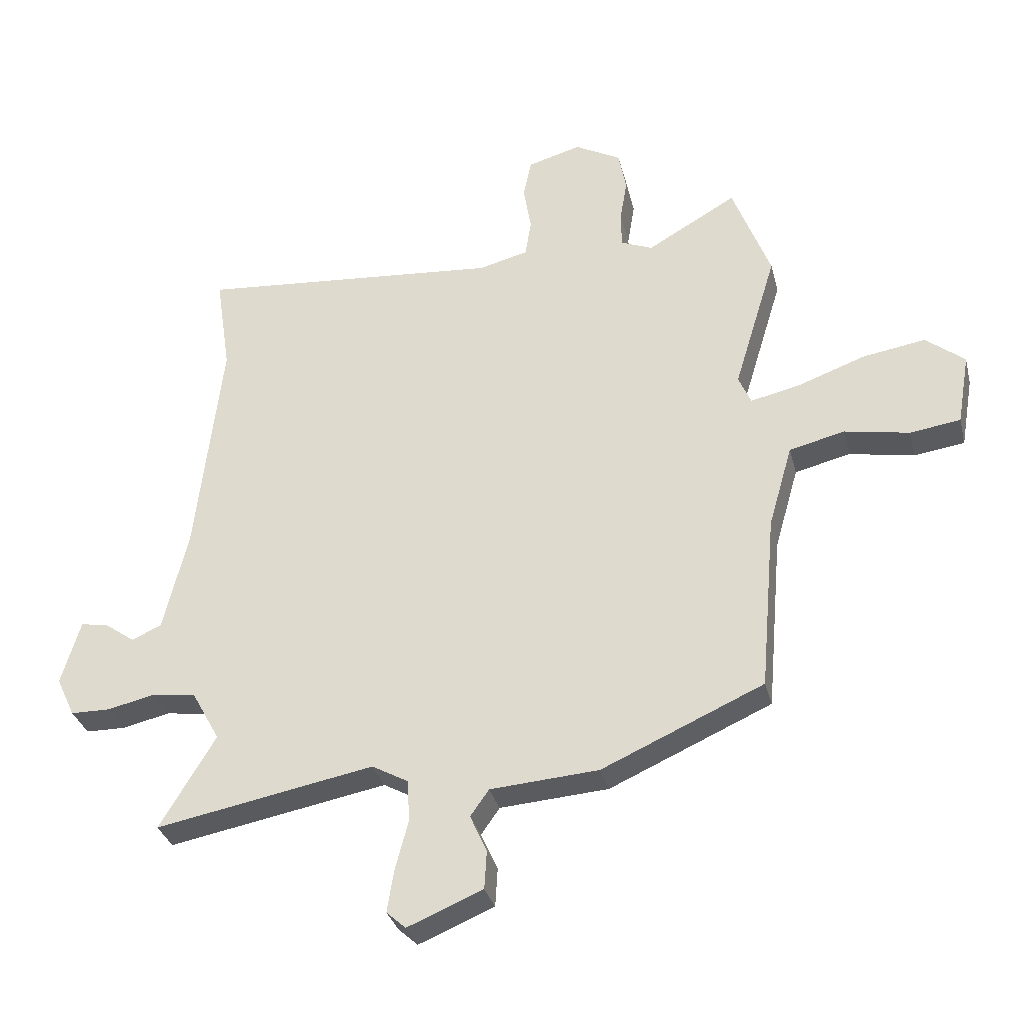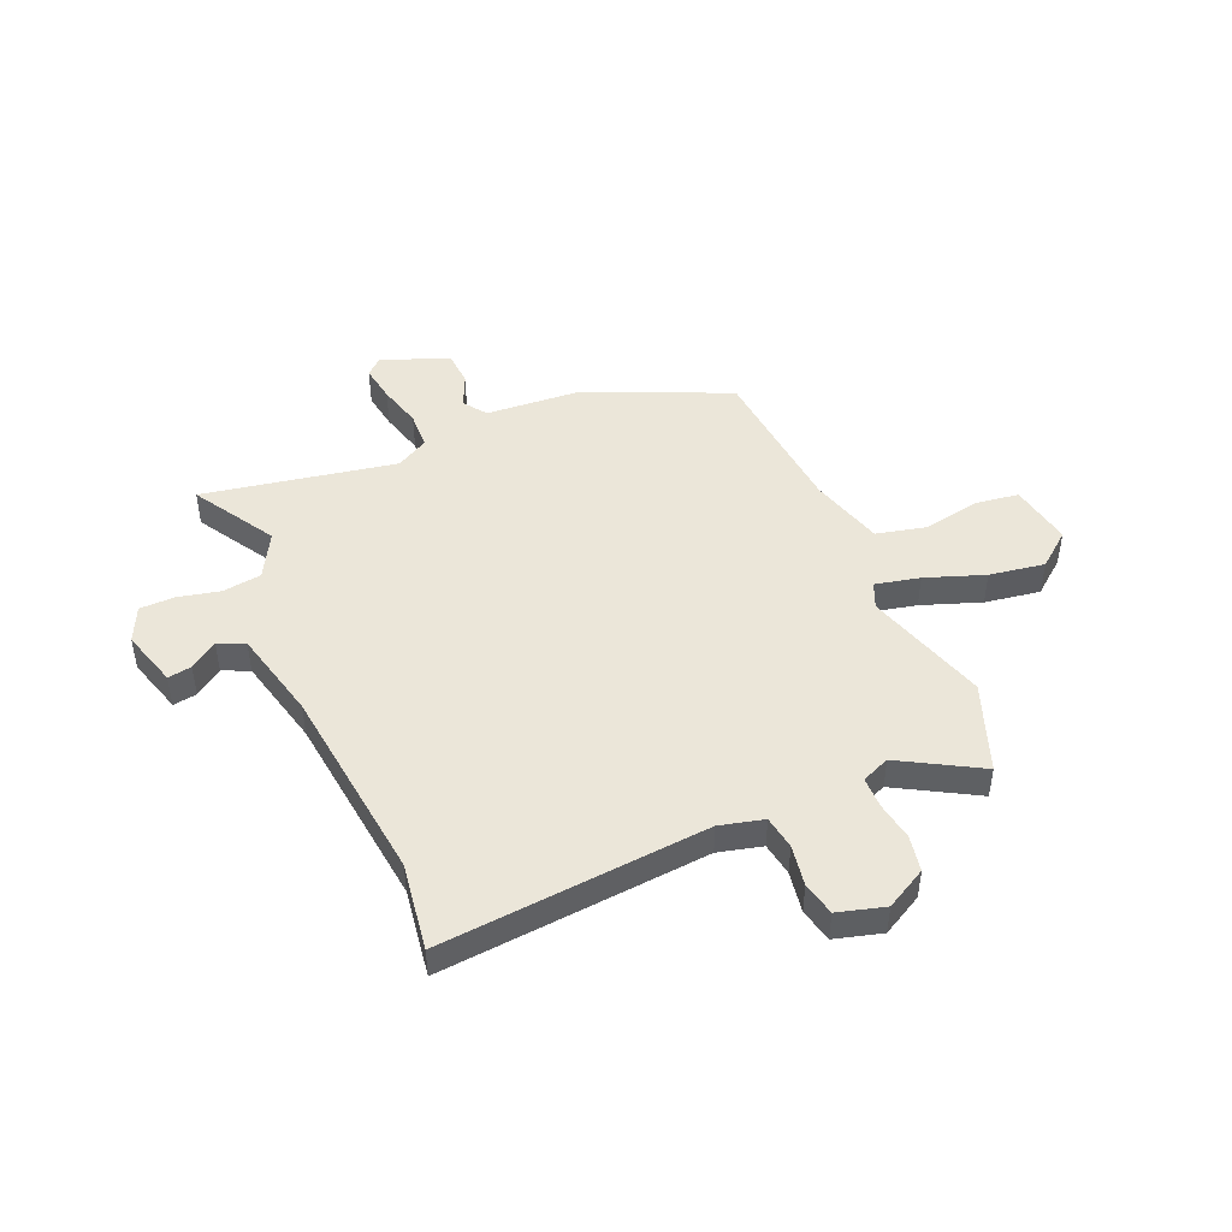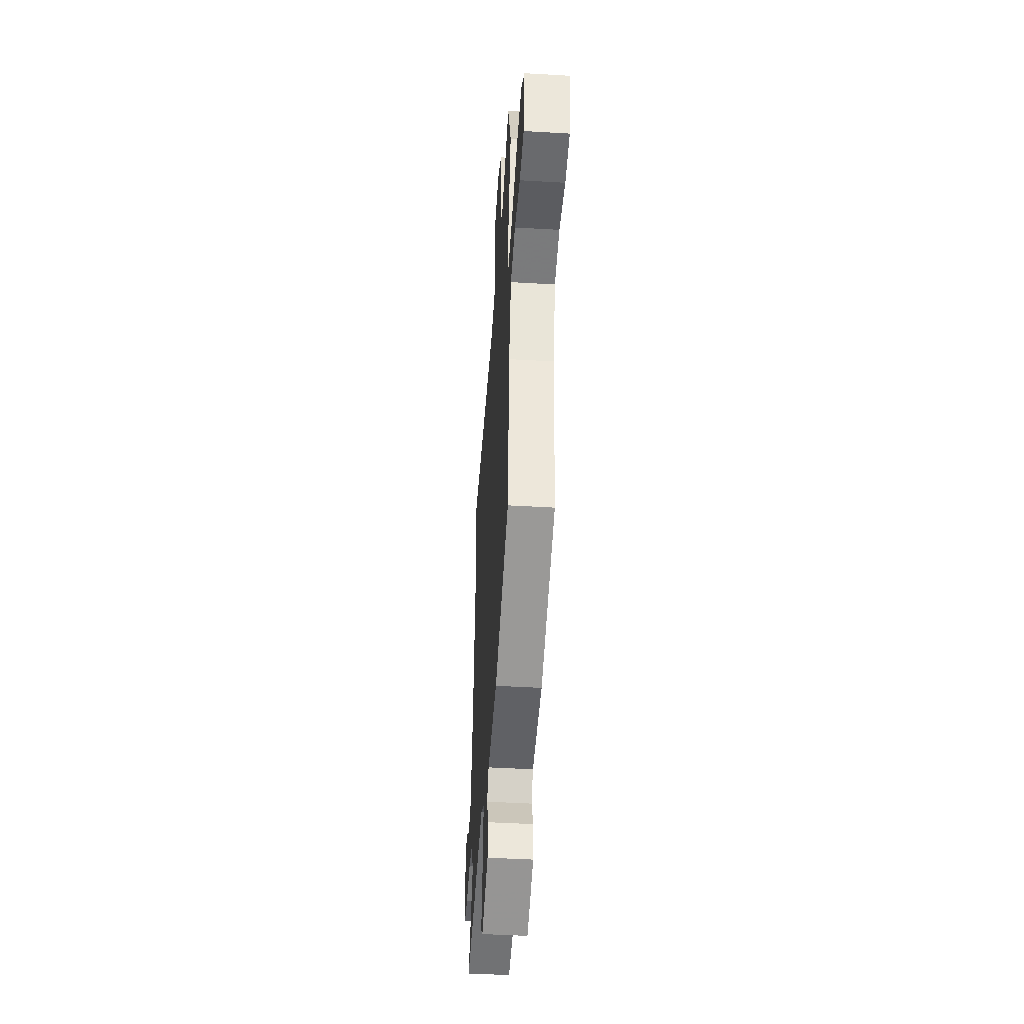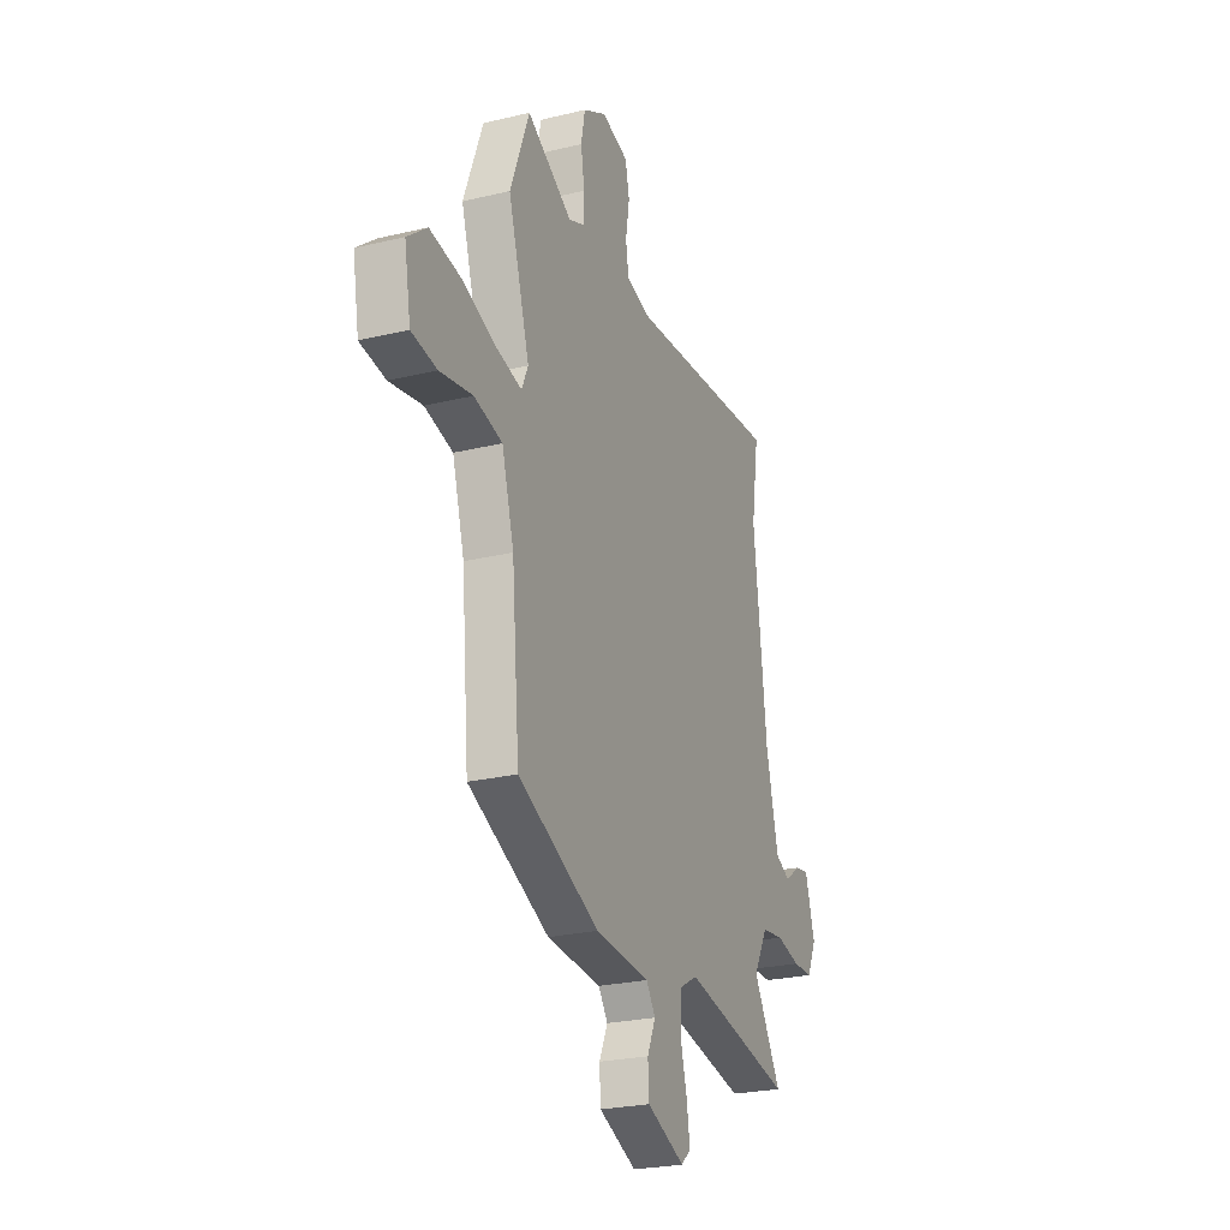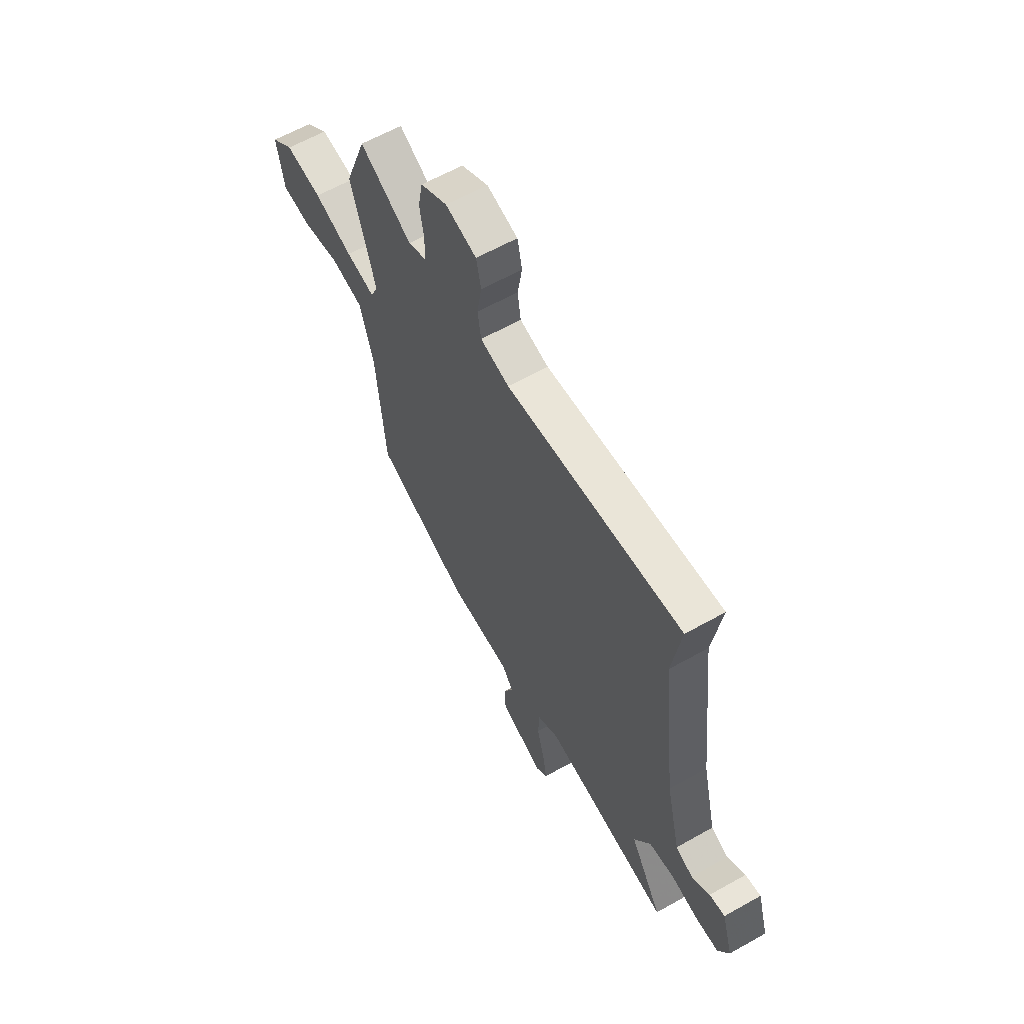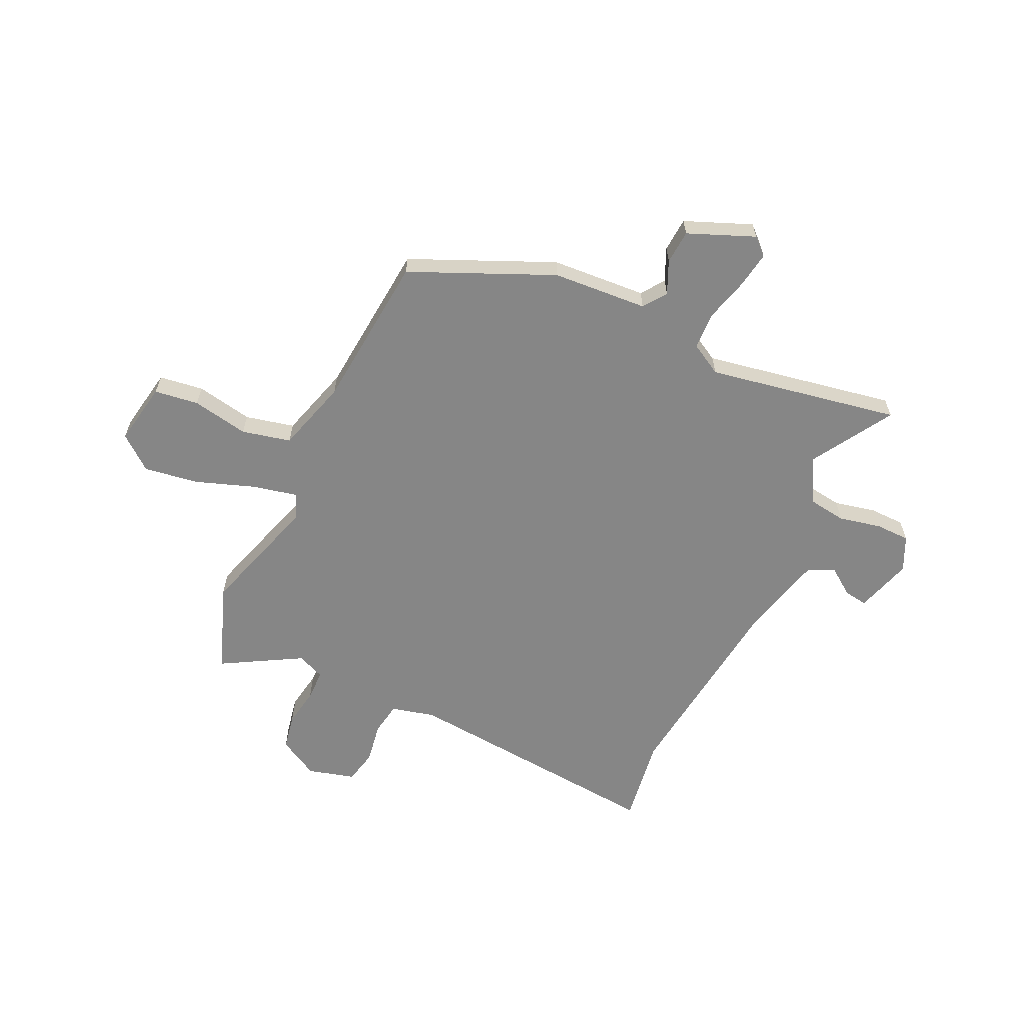
<metadata>
{"format":"obj","ext":"obj","renderer":"f3d","projection":"perspective","resolution":1024,"background":"white","views":[{"elev":-32.4,"azim":13.8,"up":"+Z"},{"elev":46.9,"azim":-23.3,"up":"+Y"},{"elev":-44.9,"azim":86.1,"up":"+Z"},{"elev":-24.9,"azim":111.4,"up":"+Z"},{"elev":61.5,"azim":-119.8,"up":"+Z"},{"elev":-62.1,"azim":154.7,"up":"+Y"}]}
</metadata>
<code>
v 0.467 0.07 -0.391
v 0.197 0.07 -0.511
v 0.016 0.07 -0.524
v -0.015 0.07 -0.568
v 0.013 0.07 -0.63
v 0.009 0.07 -0.695
v -0.117 0.07 -0.747
v -0.149 0.07 -0.718
v -0.138 0.07 -0.648
v -0.116 0.07 -0.565
v -0.119 0.07 -0.494
v -0.18 0.07 -0.46
v -0.545 0.07 -0.528
v -0.452 0.07 -0.373
v -0.499 0.07 -0.288
v -0.572 0.07 -0.278
v -0.652 0.07 -0.296
v -0.718 0.07 -0.295
v -0.749 0.07 -0.229
v -0.717 0.07 -0.121
v -0.672 0.07 -0.128
v -0.62 0.07 -0.165
v -0.57 0.07 -0.142
v -0.529 0.07 0.029
v -0.486 0.07 0.407
v -0.511 0.07 0.573
v -0.004 0.07 0.53
v 0.079 0.07 0.551
v 0.089 0.07 0.614
v 0.076 0.07 0.692
v 0.09 0.07 0.756
v 0.179 0.07 0.781
v 0.256 0.07 0.739
v 0.269 0.07 0.671
v 0.257 0.07 0.598
v 0.258 0.07 0.539
v 0.311 0.07 0.517
v 0.461 0.07 0.603
v 0.524 0.07 0.436
v 0.453 0.07 0.203
v 0.474 0.07 0.155
v 0.558 0.07 0.174
v 0.669 0.07 0.214
v 0.774 0.07 0.231
v 0.839 0.07 0.179
v 0.818 0.07 0.059
v 0.734 0.07 0.047
v 0.626 0.07 0.067
v 0.533 0.07 0.045
v 0.493 0.07 -0.094
v 0.467 0 -0.391
v 0.197 0 -0.511
v 0.016 0 -0.524
v -0.015 0 -0.568
v 0.013 0 -0.63
v 0.009 0 -0.695
v -0.117 0 -0.747
v -0.149 0 -0.718
v -0.138 0 -0.648
v -0.116 0 -0.565
v -0.119 0 -0.494
v -0.18 0 -0.46
v -0.545 0 -0.528
v -0.452 0 -0.373
v -0.499 0 -0.288
v -0.572 0 -0.278
v -0.652 0 -0.296
v -0.718 0 -0.295
v -0.749 0 -0.229
v -0.717 0 -0.121
v -0.672 0 -0.128
v -0.62 0 -0.165
v -0.57 0 -0.142
v -0.529 0 0.029
v -0.486 0 0.407
v -0.511 0 0.573
v -0.004 0 0.53
v 0.079 0 0.551
v 0.089 0 0.614
v 0.076 0 0.692
v 0.09 0 0.756
v 0.179 0 0.781
v 0.256 0 0.739
v 0.269 0 0.671
v 0.257 0 0.598
v 0.258 0 0.539
v 0.311 0 0.517
v 0.461 0 0.603
v 0.524 0 0.436
v 0.453 0 0.203
v 0.474 0 0.155
v 0.558 0 0.174
v 0.669 0 0.214
v 0.774 0 0.231
v 0.839 0 0.179
v 0.818 0 0.059
v 0.734 0 0.047
v 0.626 0 0.067
v 0.533 0 0.045
v 0.493 0 -0.094
f 45 46 47 48
f 45 48 49
f 42 43 44 45
f 41 42 45 49
f 37 38 39 40
f 36 37 40 41
f 32 33 34 35
f 32 35 36
f 29 30 31 32
f 28 29 32 36
f 27 28 36 41
f 25 26 27 41
f 19 20 21 22
f 19 22 23
f 16 17 18 19
f 15 16 19 23
f 14 15 23 24
f 12 13 14
f 7 8 9 10
f 5 6 7 10
f 4 5 10 11
f 3 4 11
f 50 1 2 3
f 50 3 11 12
f 25 41 49 50
f 24 25 50
f 12 14 24 50
f 98 97 96 95
f 99 98 95
f 95 94 93 92
f 99 95 92 91
f 90 89 88 87
f 91 90 87 86
f 85 84 83 82
f 86 85 82
f 82 81 80 79
f 86 82 79 78
f 91 86 78 77
f 91 77 76 75
f 72 71 70 69
f 73 72 69
f 69 68 67 66
f 73 69 66 65
f 74 73 65 64
f 64 63 62
f 60 59 58 57
f 60 57 56 55
f 61 60 55 54
f 61 54 53
f 53 52 51 100
f 62 61 53 100
f 100 99 91 75
f 100 75 74
f 100 74 64 62
f 1 51 52 2
f 2 52 53 3
f 3 53 54 4
f 4 54 55 5
f 5 55 56 6
f 6 56 57 7
f 7 57 58 8
f 8 58 59 9
f 9 59 60 10
f 10 60 61 11
f 11 61 62 12
f 12 62 63 13
f 13 63 64 14
f 14 64 65 15
f 15 65 66 16
f 16 66 67 17
f 17 67 68 18
f 18 68 69 19
f 19 69 70 20
f 20 70 71 21
f 21 71 72 22
f 22 72 73 23
f 23 73 74 24
f 24 74 75 25
f 25 75 76 26
f 26 76 77 27
f 27 77 78 28
f 28 78 79 29
f 29 79 80 30
f 30 80 81 31
f 31 81 82 32
f 32 82 83 33
f 33 83 84 34
f 34 84 85 35
f 35 85 86 36
f 36 86 87 37
f 37 87 88 38
f 38 88 89 39
f 39 89 90 40
f 40 90 91 41
f 41 91 92 42
f 42 92 93 43
f 43 93 94 44
f 44 94 95 45
f 45 95 96 46
f 46 96 97 47
f 47 97 98 48
f 48 98 99 49
f 49 99 100 50
f 50 100 51 1

</code>
